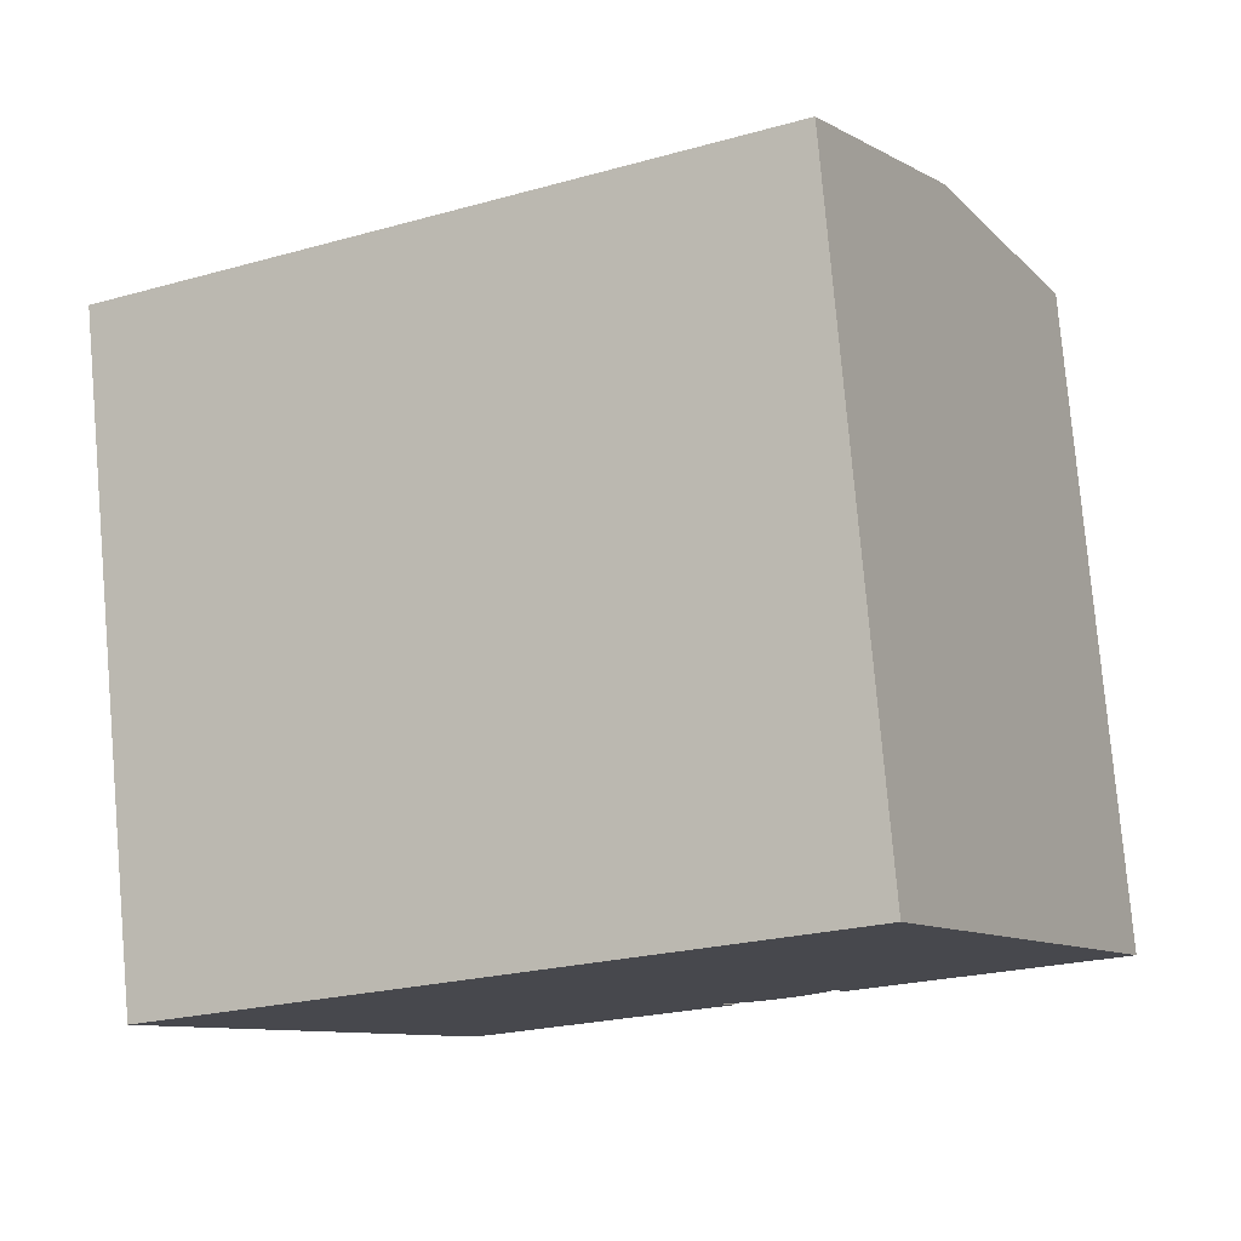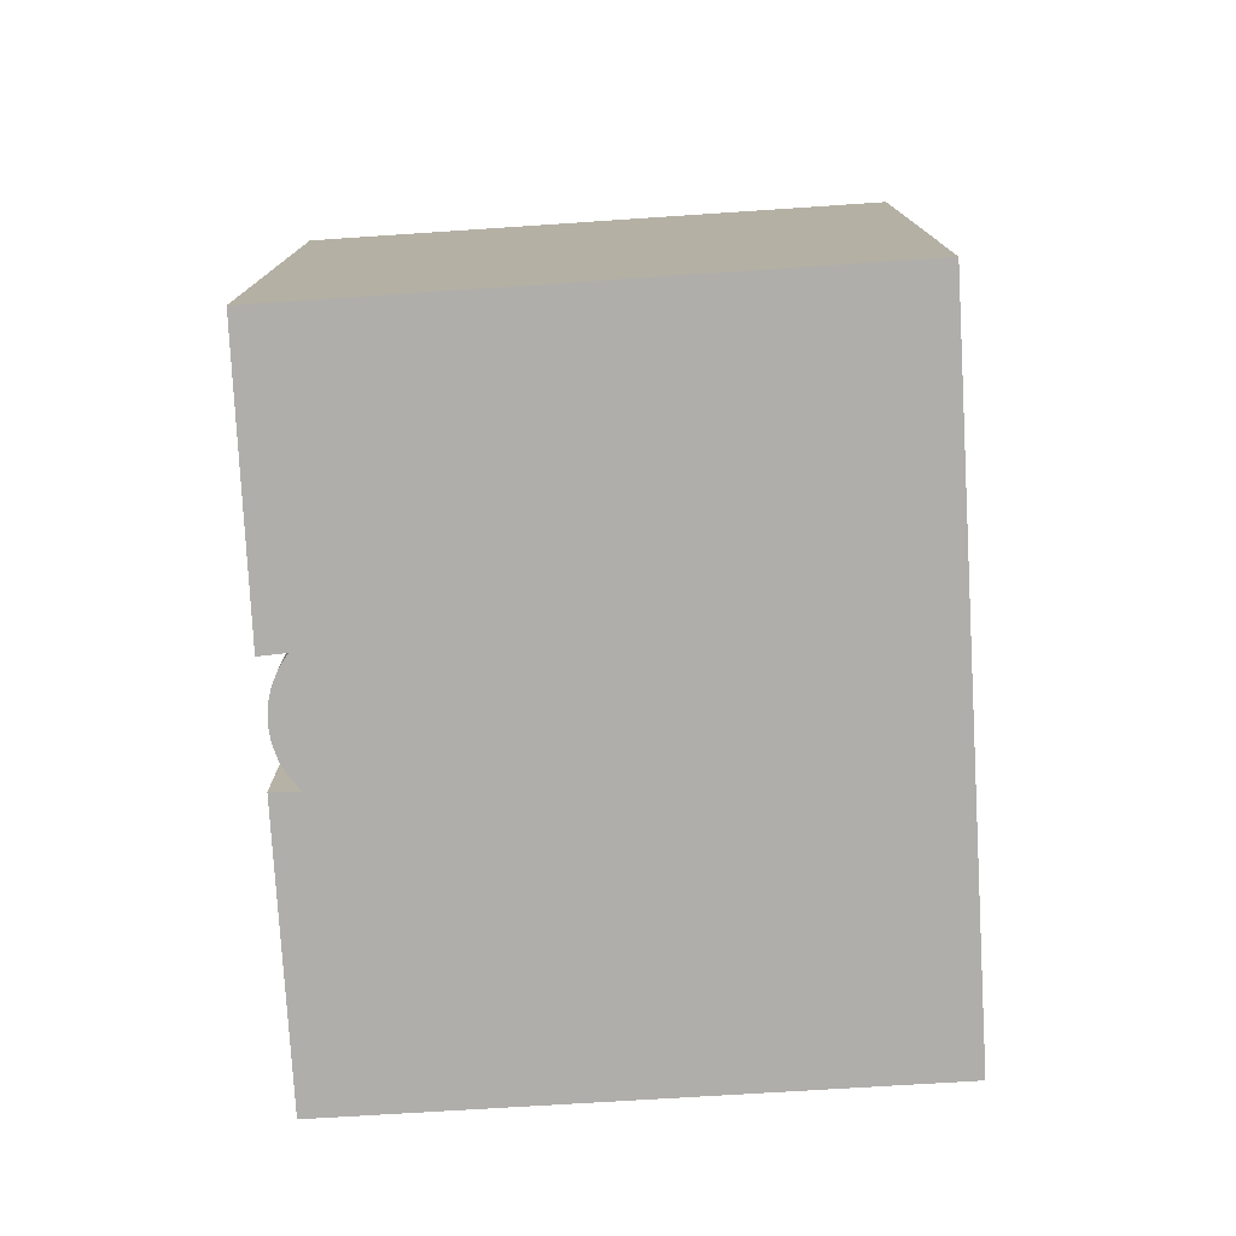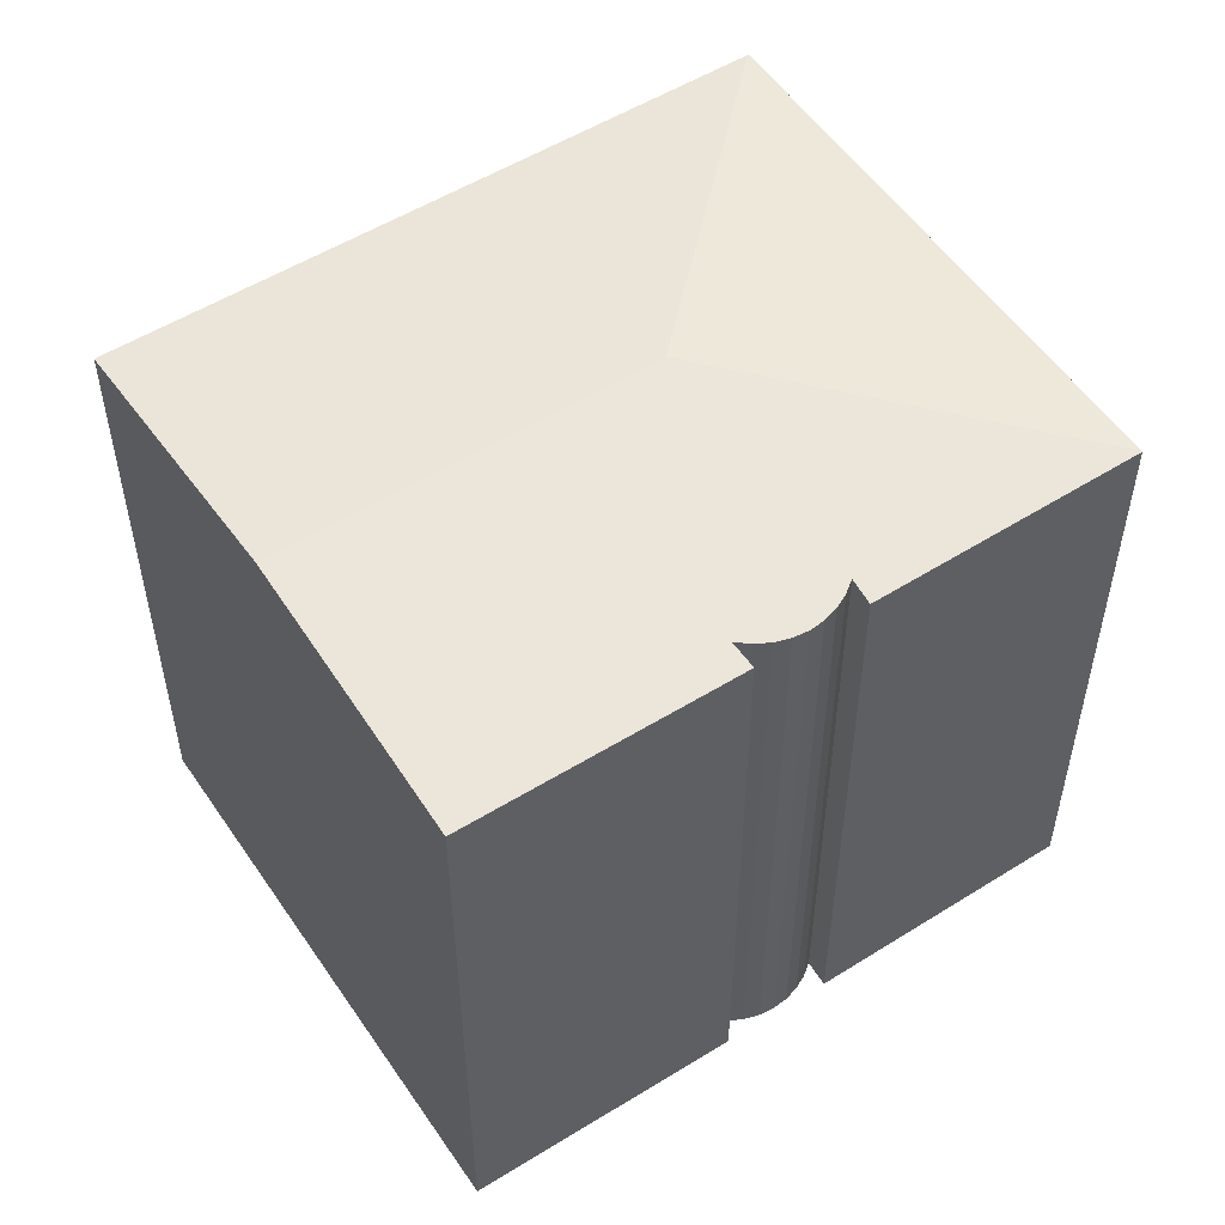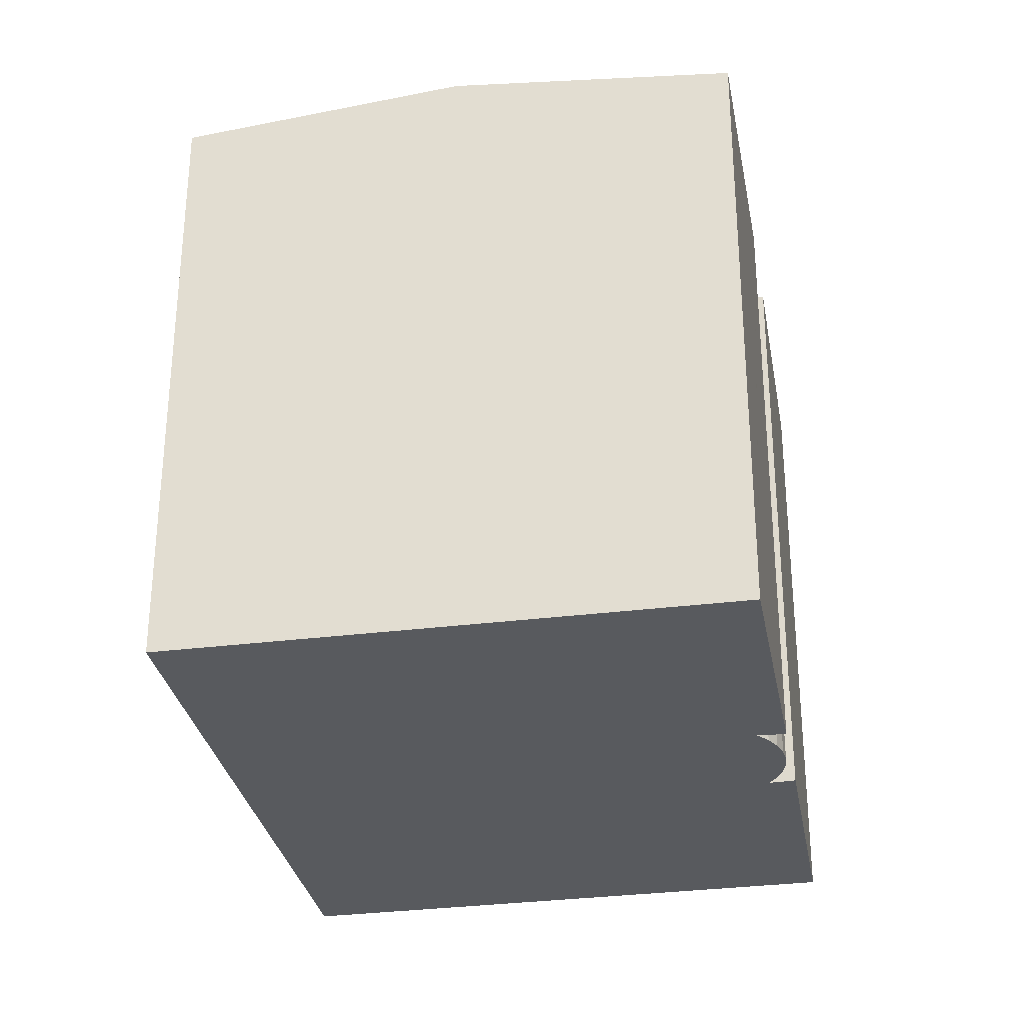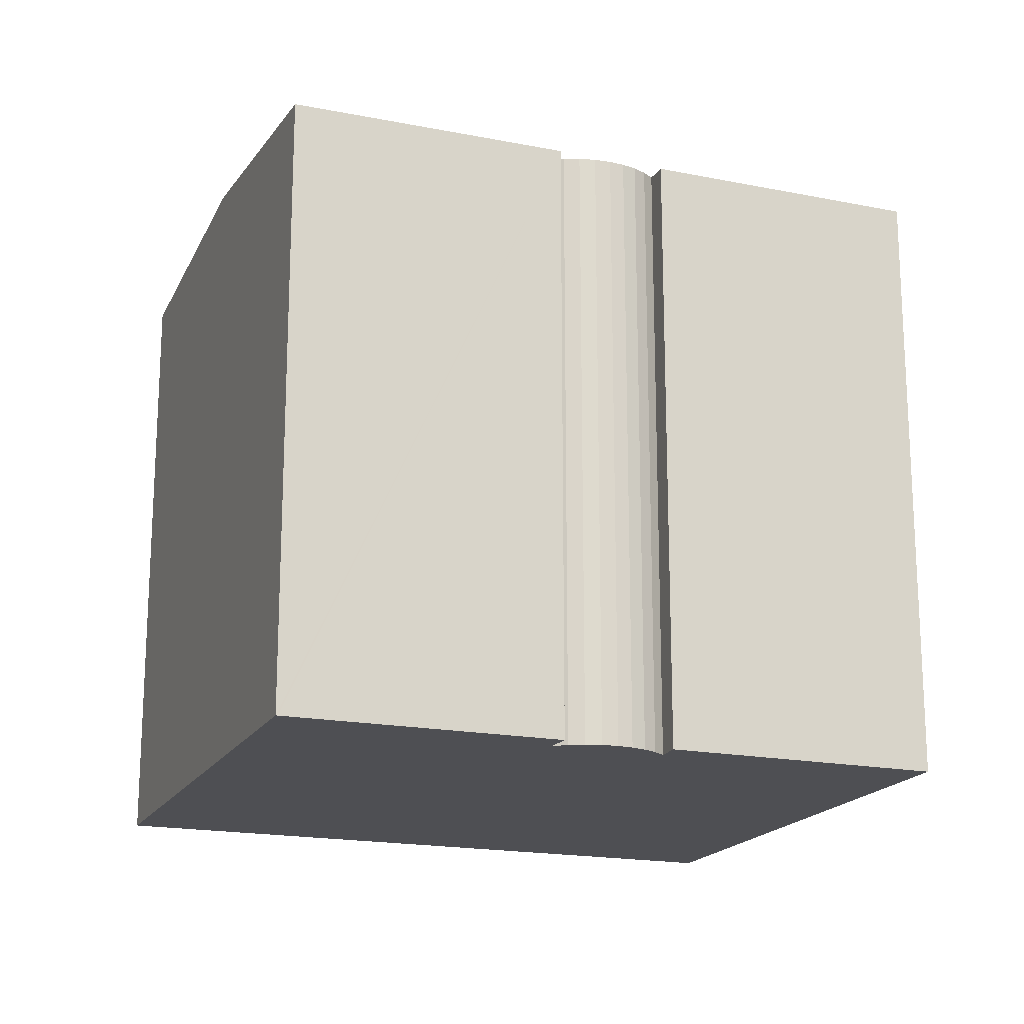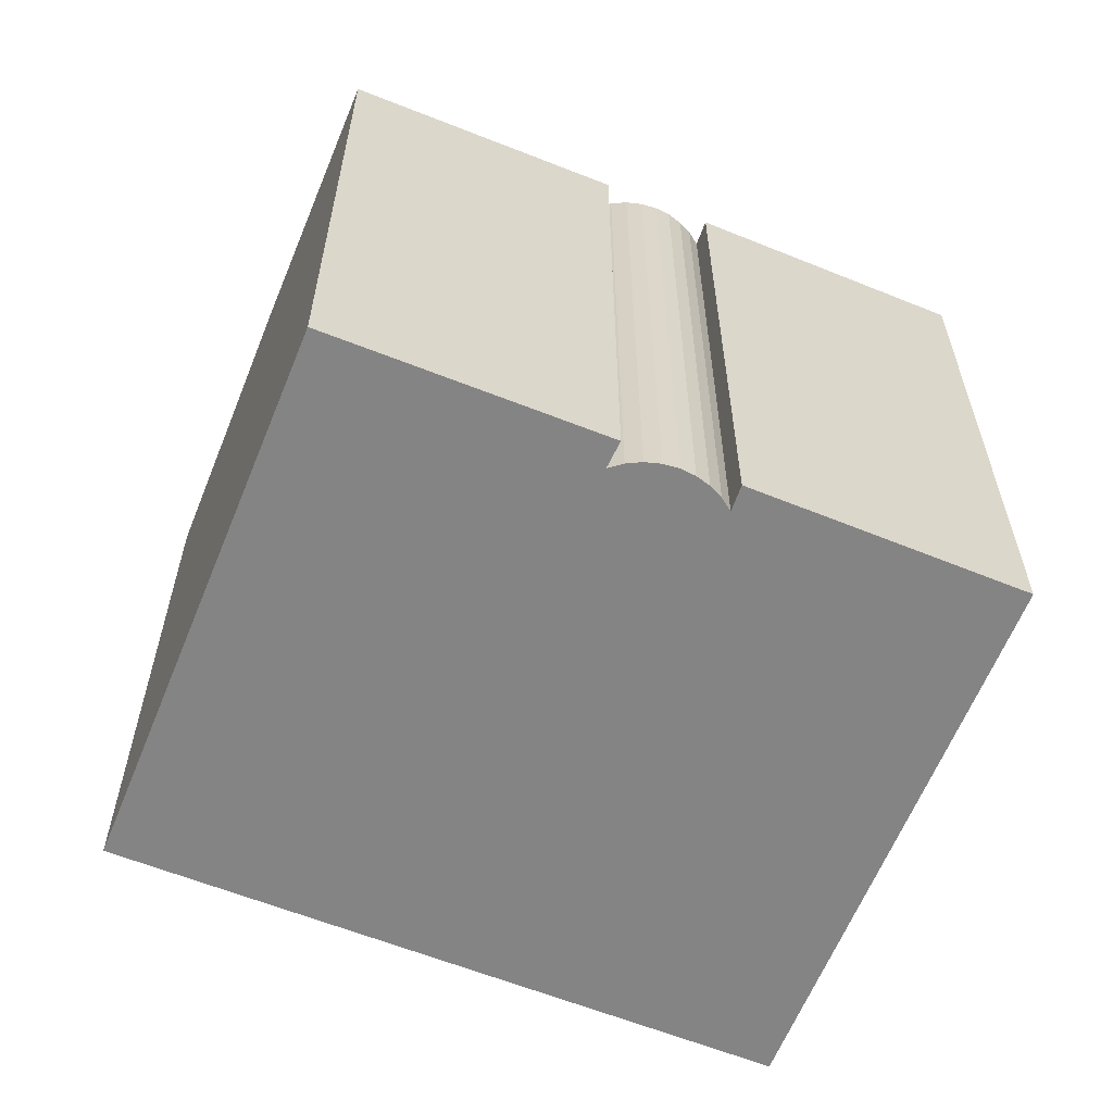
<metadata>
{"format":"obj","ext":"obj","renderer":"f3d","projection":"perspective","resolution":1024,"background":"white","views":[{"elev":78.4,"azim":-5.0,"up":"+Z"},{"elev":-77.8,"azim":-113.4,"up":"+Y"},{"elev":53.5,"azim":119.7,"up":"+Y"},{"elev":-30.9,"azim":73.5,"up":"+Y"},{"elev":-18.2,"azim":132.1,"up":"+Y"},{"elev":-61.3,"azim":131.1,"up":"+Y"}]}
</metadata>
<code>
v  14.34 17.67 -11.17
v  14.33 17.74 -10.31
v  14.72 17.67 -10.98
v  17.59 17.67 -9.519
v  17.27 17.75 -8.764
v  17.78 17.67 -9.426
v  7.478 17.67 -14.54
v  11.07 18.45 -3.62
v  14.77 17.71 -10.38
v  21.12 18.45 1.433
v  15.21 17.7 -10.38
v  15.65 17.69 -10.29
v  16.06 17.68 -10.13
v  16.45 17.69 -9.883
v  16.79 17.7 -9.564
v  17.07 17.72 -9.187
v  19.95 17.67 -8.325
v  21.88 17.67 -7.344
v  24.76 17.67 -5.88
v  24.81 17.67 -5.857
v  7.489 17.67 -14.57
v  0.032 17.67 0.016
v  0 17.66 1.082e-15
v  17.41 17.67 8.76
v  17.27 5.366e-16 -8.764
v  17.07 5.625e-16 -9.187
v  16.79 5.856e-16 -9.564
v  16.45 6.052e-16 -9.883
v  16.06 6.203e-16 -10.13
v  14.72 6.724e-16 -10.98
v  7.489 8.92e-16 -14.57
v  14.34 6.838e-16 -11.17
v  24.81 3.586e-16 -5.857
v  24.76 3.6e-16 -5.88
v  17.78 5.772e-16 -9.426
v  17.59 5.829e-16 -9.519
v  21.88 4.497e-16 -7.344
v  19.95 5.098e-16 -8.325
v  15.65 6.303e-16 -10.29
v  15.21 6.355e-16 -10.38
v  14.77 6.359e-16 -10.38
v  14.33 6.314e-16 -10.31
v  0 0 0
v  7.478 8.906e-16 -14.54
v  17.41 -5.364e-16 8.76
v  21.12 -8.775e-17 1.433
v  0.032 -9.797e-19 0.016
g defaultobject
f 1 2 3
f 4 5 6
f 7 8 1
f 2 1 8
f 9 2 8
f 10 9 8
f 11 9 10
f 12 11 10
f 13 12 10
f 14 13 10
f 15 14 10
f 16 15 10
f 5 16 10
f 6 5 10
f 17 6 10
f 18 17 10
f 19 18 10
f 20 19 10
f 7 1 21
f 22 7 23
f 7 22 8
f 24 8 22
f 8 24 10
f 25 16 5
f 16 25 26
f 26 15 16
f 15 26 27
f 27 14 15
f 14 27 28
f 28 13 14
f 13 28 29
f 30 1 3
f 1 30 21
f 21 30 31
f 31 30 32
f 33 19 20
f 19 33 18
f 18 33 17
f 17 33 6
f 6 33 4
f 4 33 34
f 4 34 35
f 4 35 36
f 35 34 37
f 35 37 38
f 4 25 5
f 25 4 36
f 13 39 12
f 39 13 29
f 12 40 11
f 40 12 39
f 11 41 9
f 41 11 40
f 9 42 2
f 42 9 41
f 21 23 7
f 23 21 31
f 23 31 43
f 43 31 44
f 42 3 2
f 3 42 30
f 45 10 24
f 10 45 20
f 20 45 33
f 33 45 46
f 23 24 22
f 24 23 43
f 24 43 45
f 45 43 47
f 30 42 32
f 35 25 36
f 32 44 31
f 44 32 43
f 43 32 47
f 47 32 42
f 47 42 45
f 45 42 41
f 45 41 40
f 45 40 39
f 45 39 29
f 45 29 28
f 45 28 27
f 45 27 26
f 45 26 25
f 45 25 35
f 45 35 38
f 45 38 37
f 45 37 34
f 45 34 46
f 46 34 33

</code>
